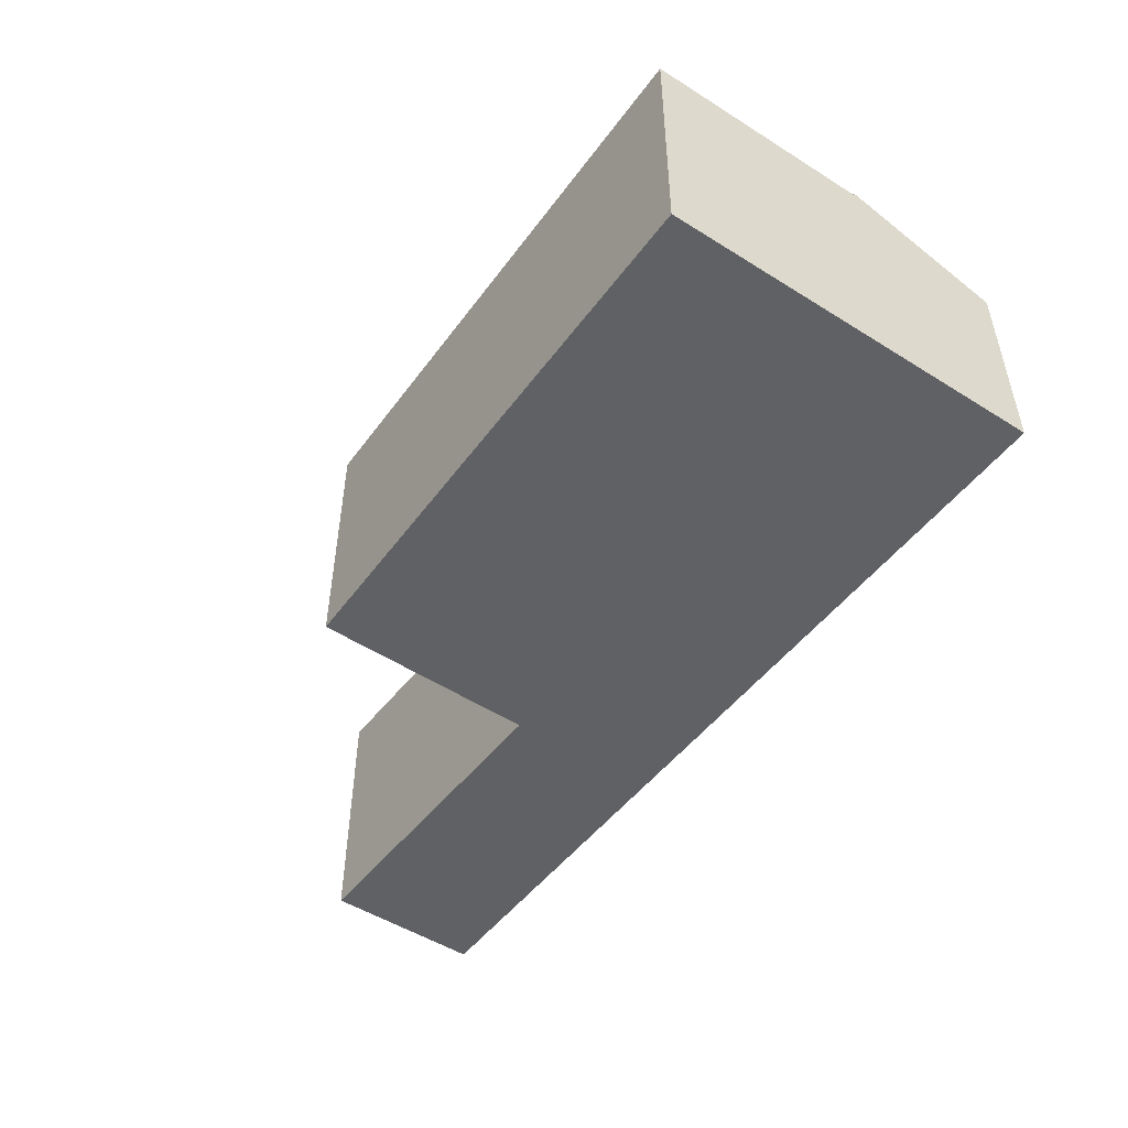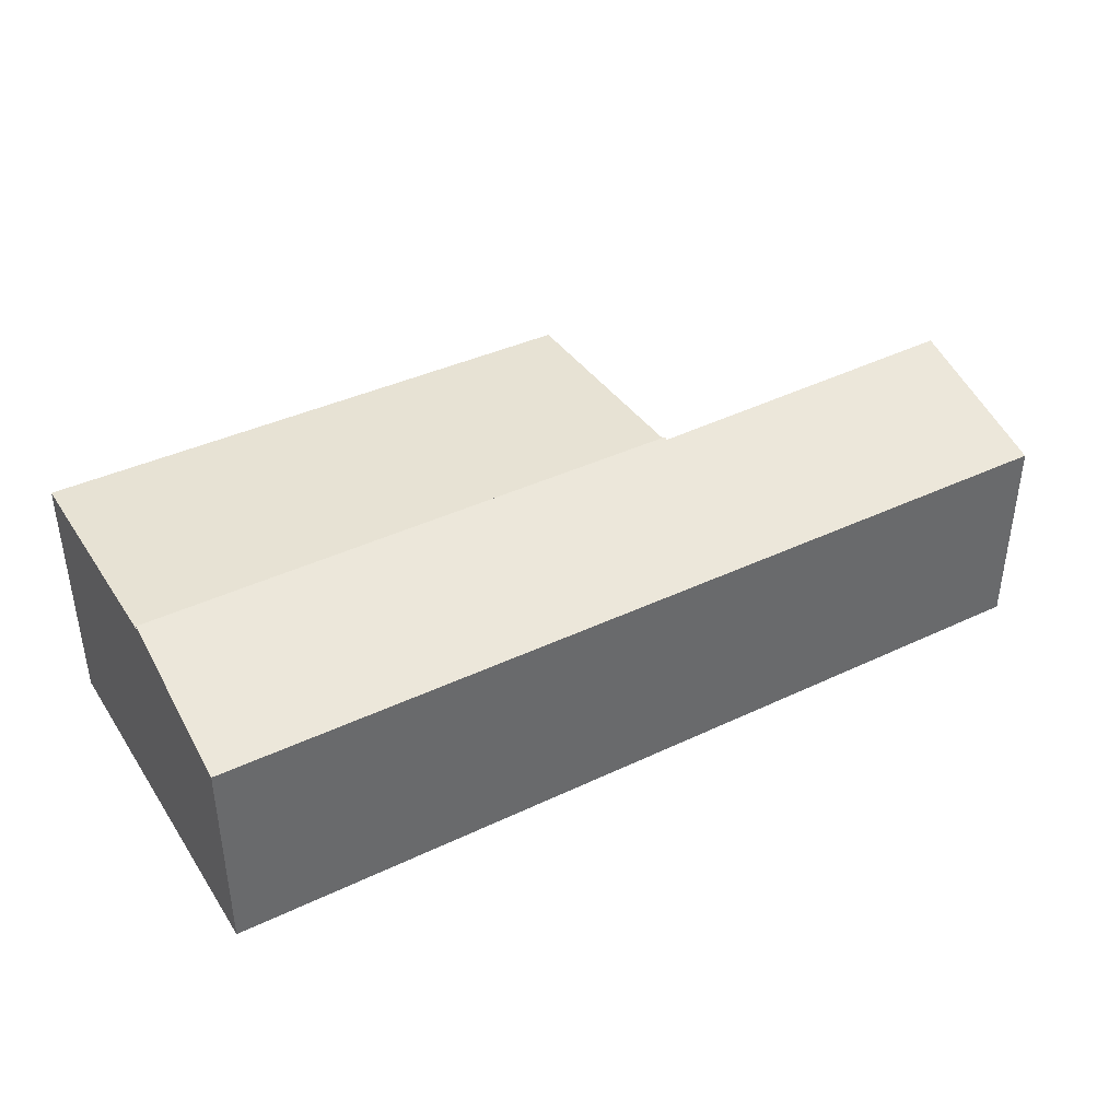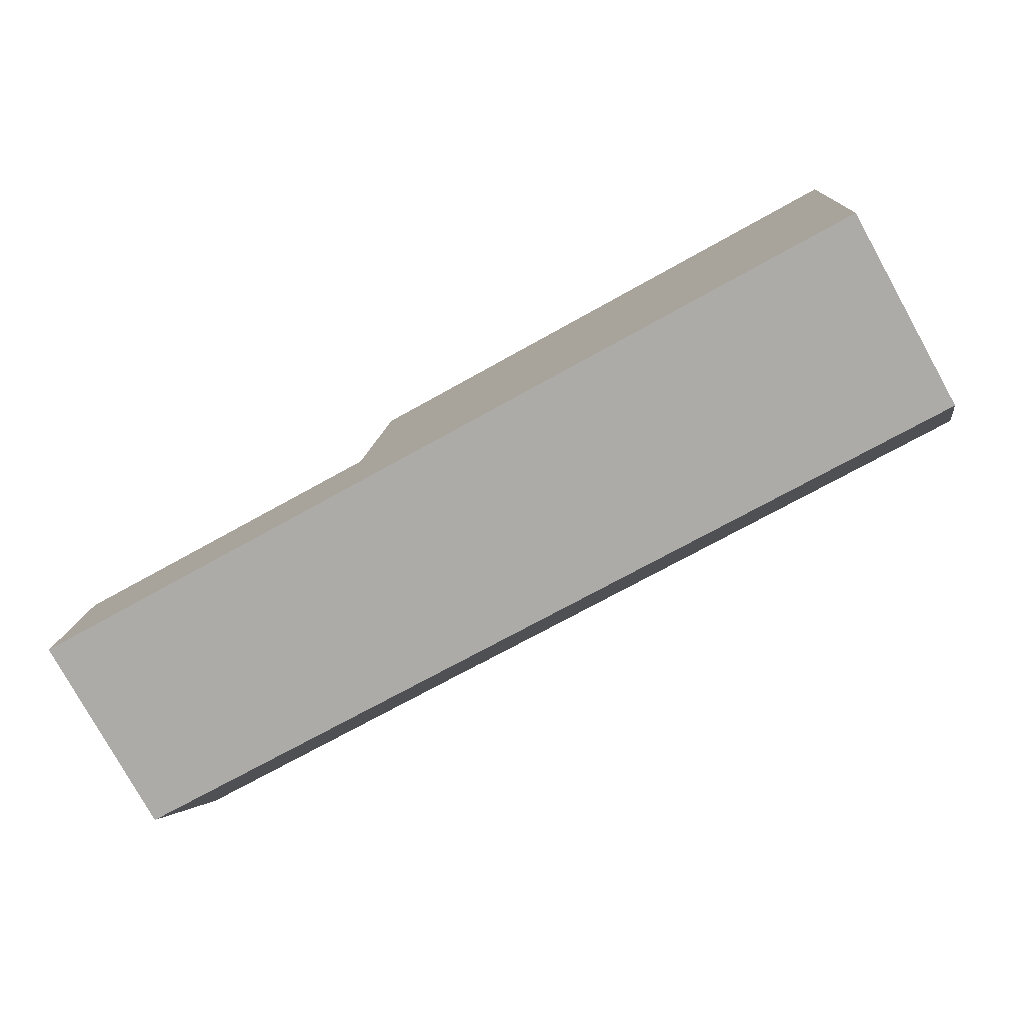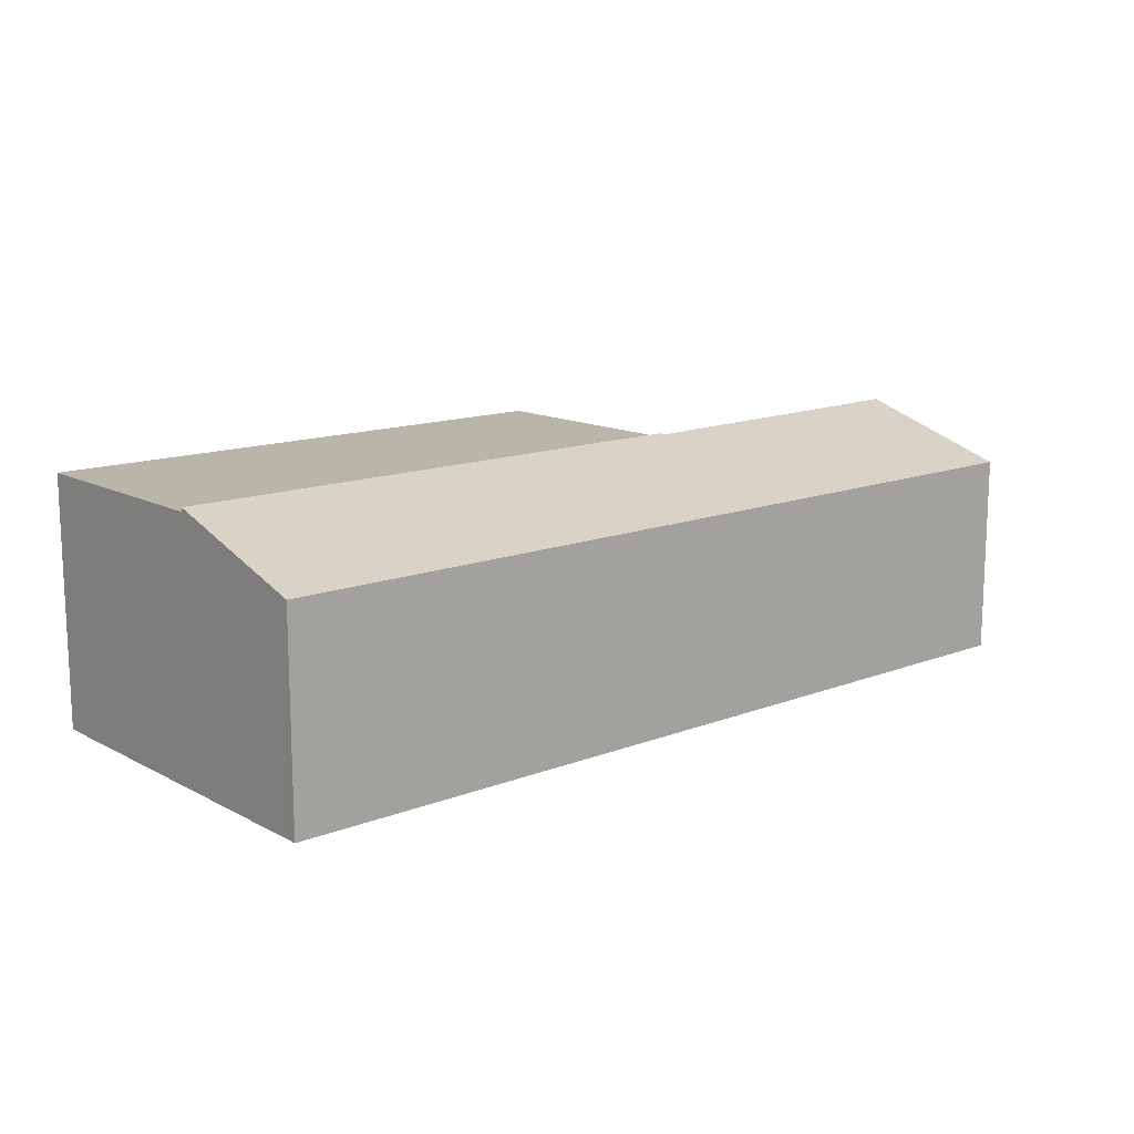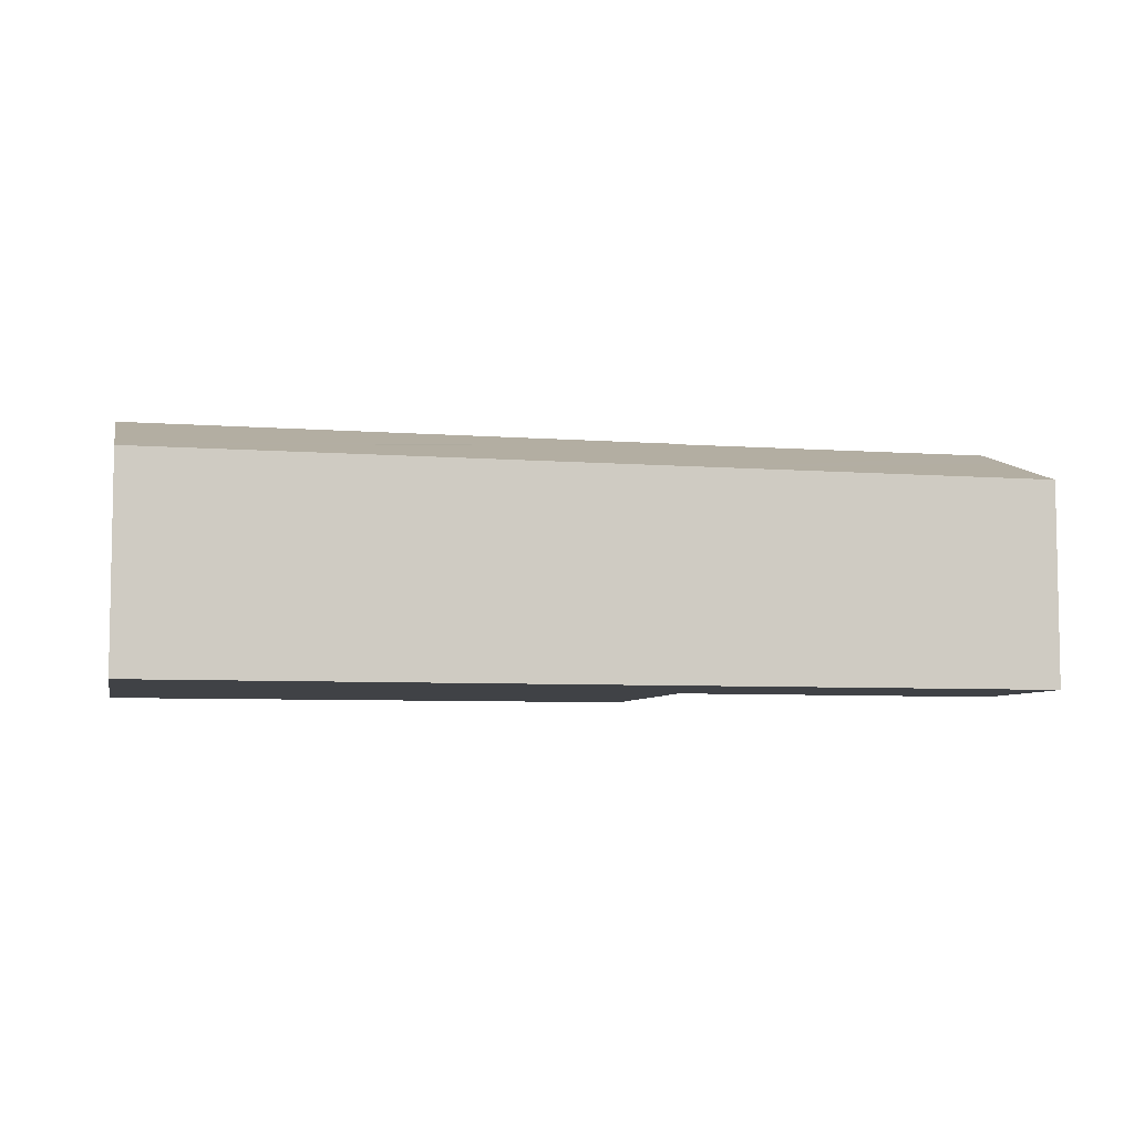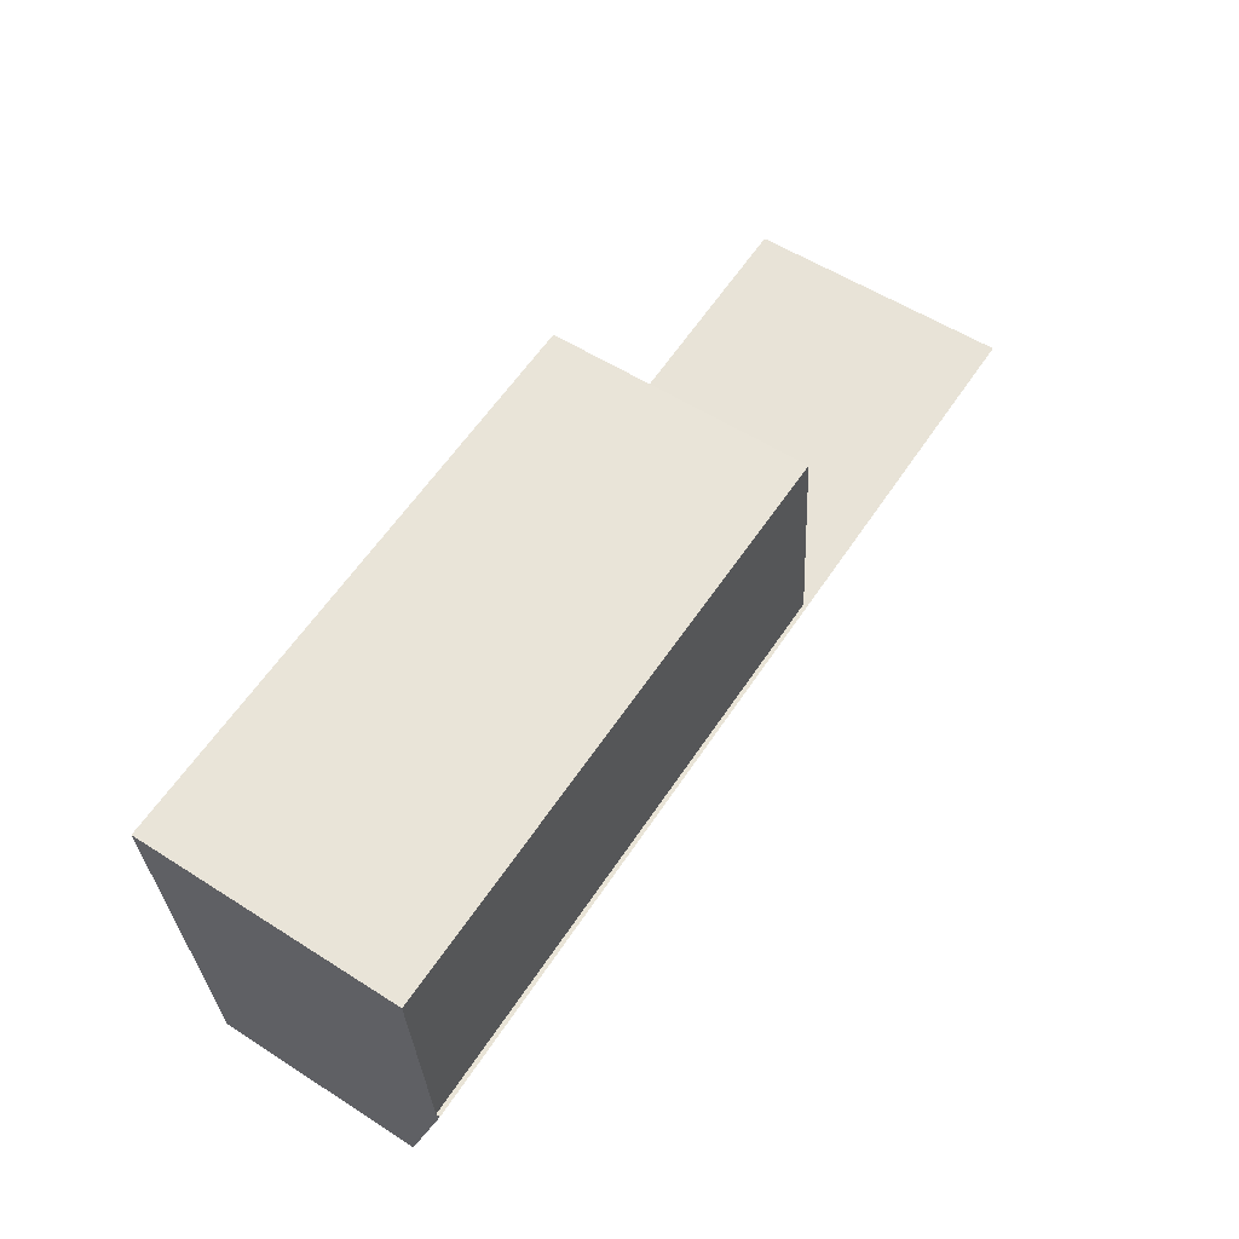
<metadata>
{"format":"obj","ext":"obj","renderer":"f3d","projection":"perspective","resolution":1024,"background":"white","views":[{"elev":-49.0,"azim":59.0,"up":"+Y"},{"elev":39.8,"azim":153.7,"up":"+Y"},{"elev":-79.0,"azim":29.1,"up":"+Z"},{"elev":13.7,"azim":143.3,"up":"+Y"},{"elev":-6.2,"azim":171.2,"up":"+Y"},{"elev":55.9,"azim":123.8,"up":"+Z"}]}
</metadata>
<code>
v  0.059 4.059 0.707
v  6.242 3.841 -0.46
v  0 3.841 2.352e-16
v  0.166 4.458 1.996
v  0.25 4.77 3.002
v  2.121 4.761 2.835
v  16.74 3.841 -1.235
v  6.436 4.74 2.448
v  6.529 4.739 2.44
v  6.535 4.76 2.508
v  16.76 3.911 -1.009
v  16.94 4.76 1.74
v  16.77 3.942 -0.907
v  6.535 -1.536e-16 2.508
v  16.94 -1.065e-16 1.74
v  0.25 -1.838e-16 3.002
v  2.121 -1.736e-16 2.835
v  6.436 -1.499e-16 2.448
v  6.529 -1.494e-16 2.44
v  0 0 0
v  0.059 -4.329e-17 0.707
v  0.166 -1.222e-16 1.996
v  16.76 6.178e-17 -1.009
v  16.74 7.562e-17 -1.235
v  16.77 5.554e-17 -0.907
v  6.242 2.817e-17 -0.46
v  6.535 4.686 2.508
v  17.23 4.686 6.001
v  16.94 4.686 1.74
v  6.921 4.686 6.672
v  6.921 -4.085e-16 6.672
v  17.23 -3.675e-16 6.001
g defaultobject
f 1 2 3
f 2 1 4
f 2 4 5
f 2 5 6
f 2 6 7
f 7 6 8
f 7 8 9
f 7 9 10
f 7 10 11
f 11 10 12
f 11 12 13
f 14 12 10
f 12 14 15
f 16 6 5
f 6 16 8
f 8 16 17
f 8 17 18
f 8 18 9
f 9 18 19
f 9 14 10
f 14 9 19
f 20 1 3
f 1 20 4
f 4 20 5
f 5 20 16
f 16 20 21
f 16 21 22
f 15 13 12
f 13 15 11
f 11 15 7
f 7 15 23
f 7 23 24
f 23 15 25
f 24 2 7
f 2 24 26
f 2 26 3
f 3 26 20
f 14 25 15
f 25 14 23
f 23 14 24
f 24 14 19
f 24 19 26
f 26 19 18
f 26 18 17
f 26 17 20
f 20 17 21
f 21 17 16
f 21 16 22
f 27 28 29
f 28 27 30
f 14 30 27
f 30 14 31
f 31 28 30
f 28 31 32
f 32 29 28
f 29 32 15
f 15 27 29
f 27 15 14
f 15 31 14
f 31 15 32

</code>
